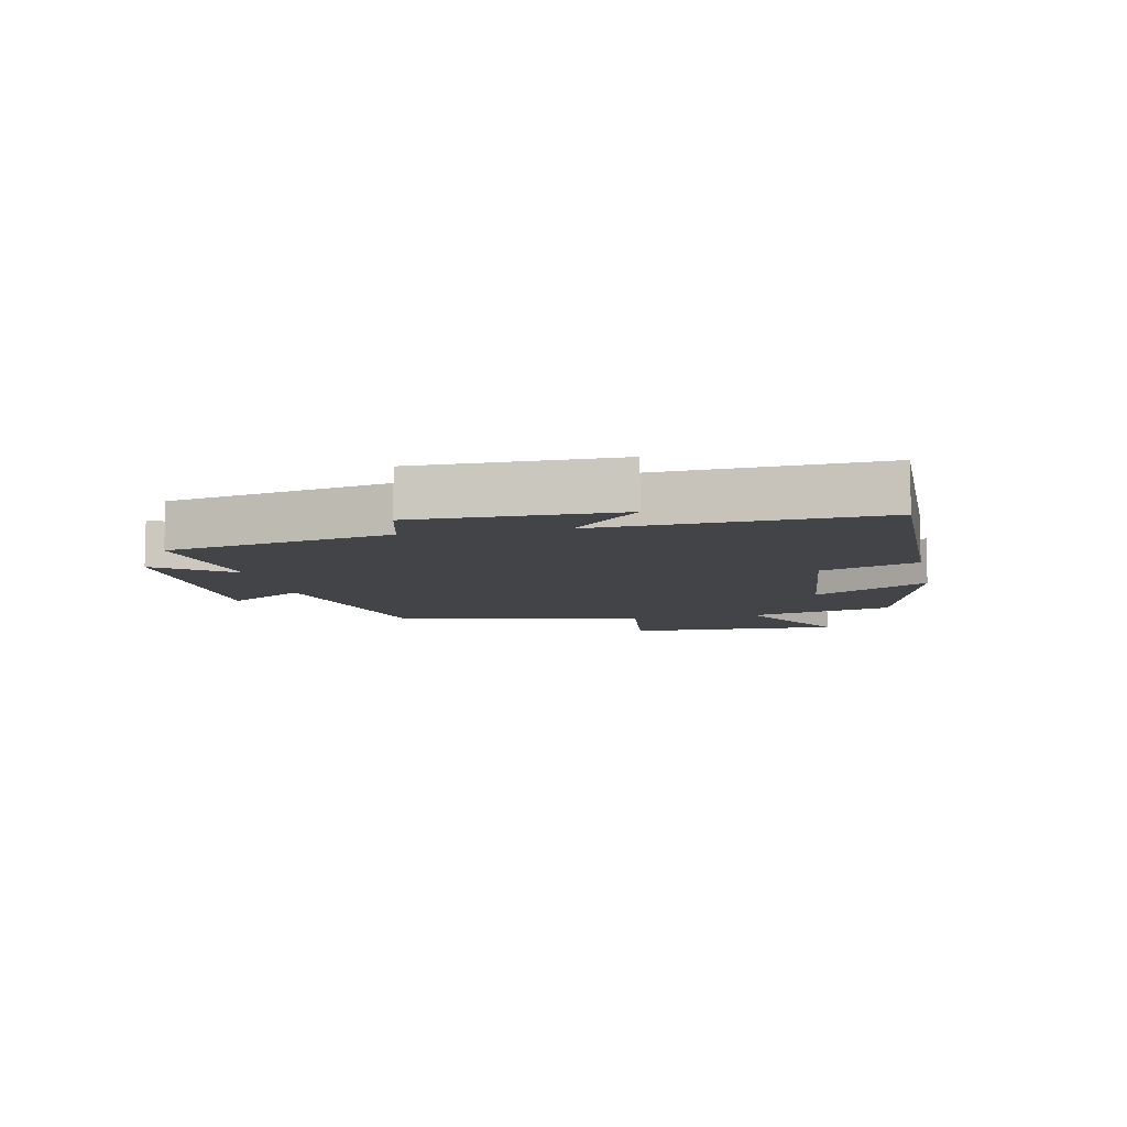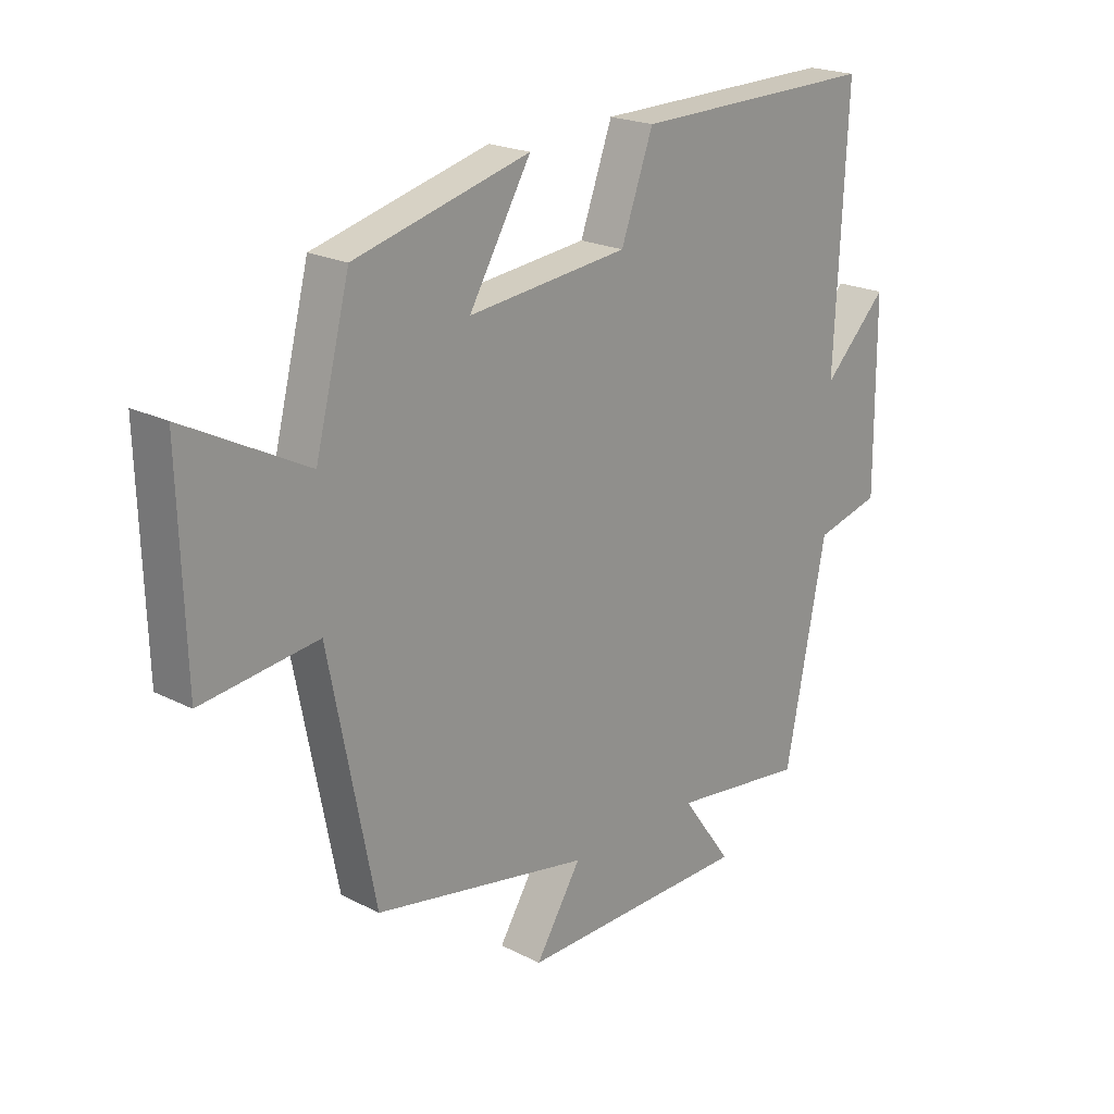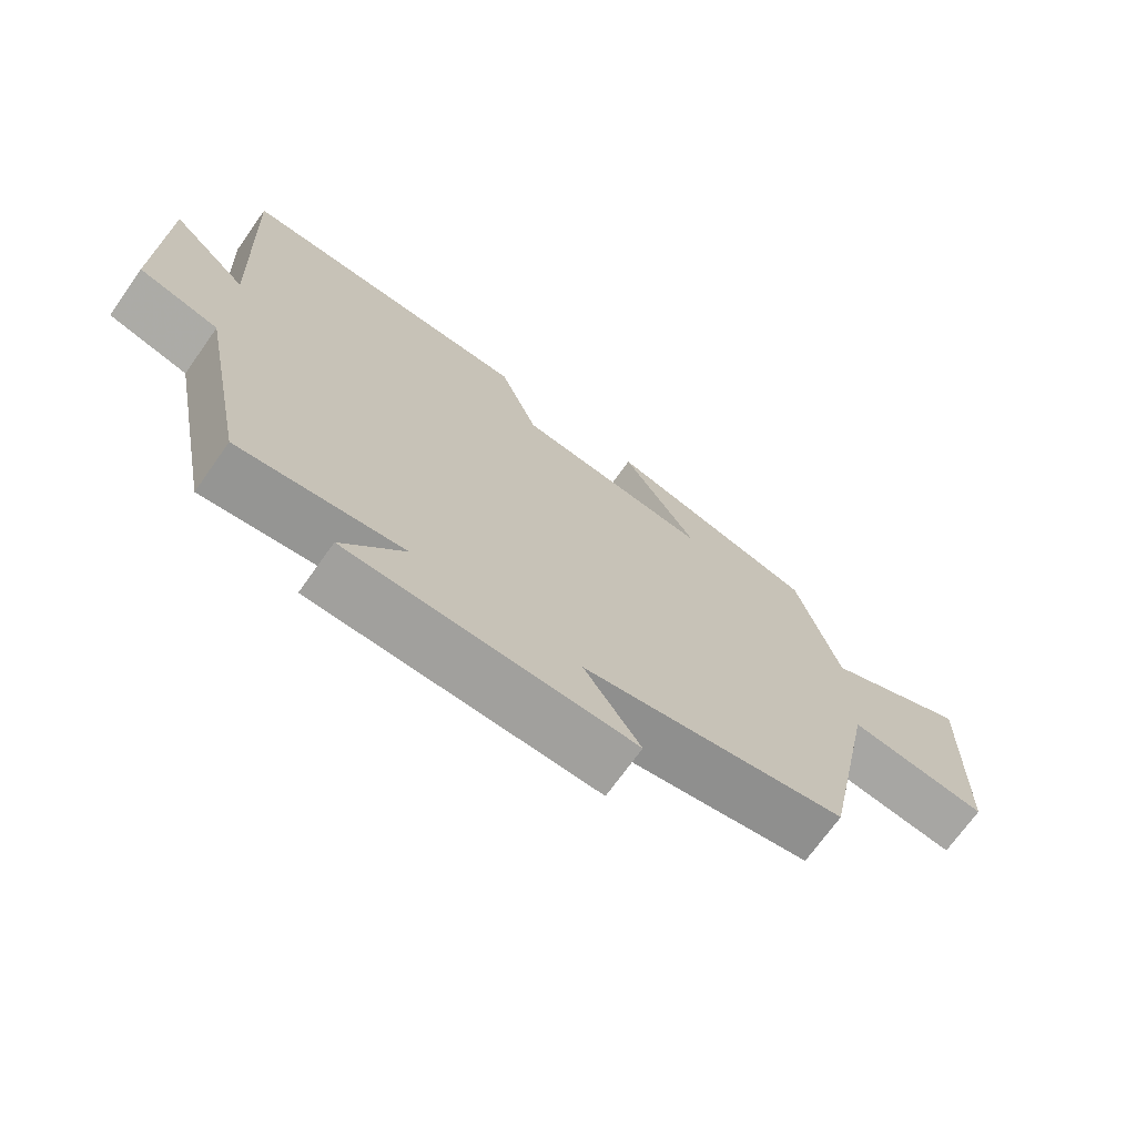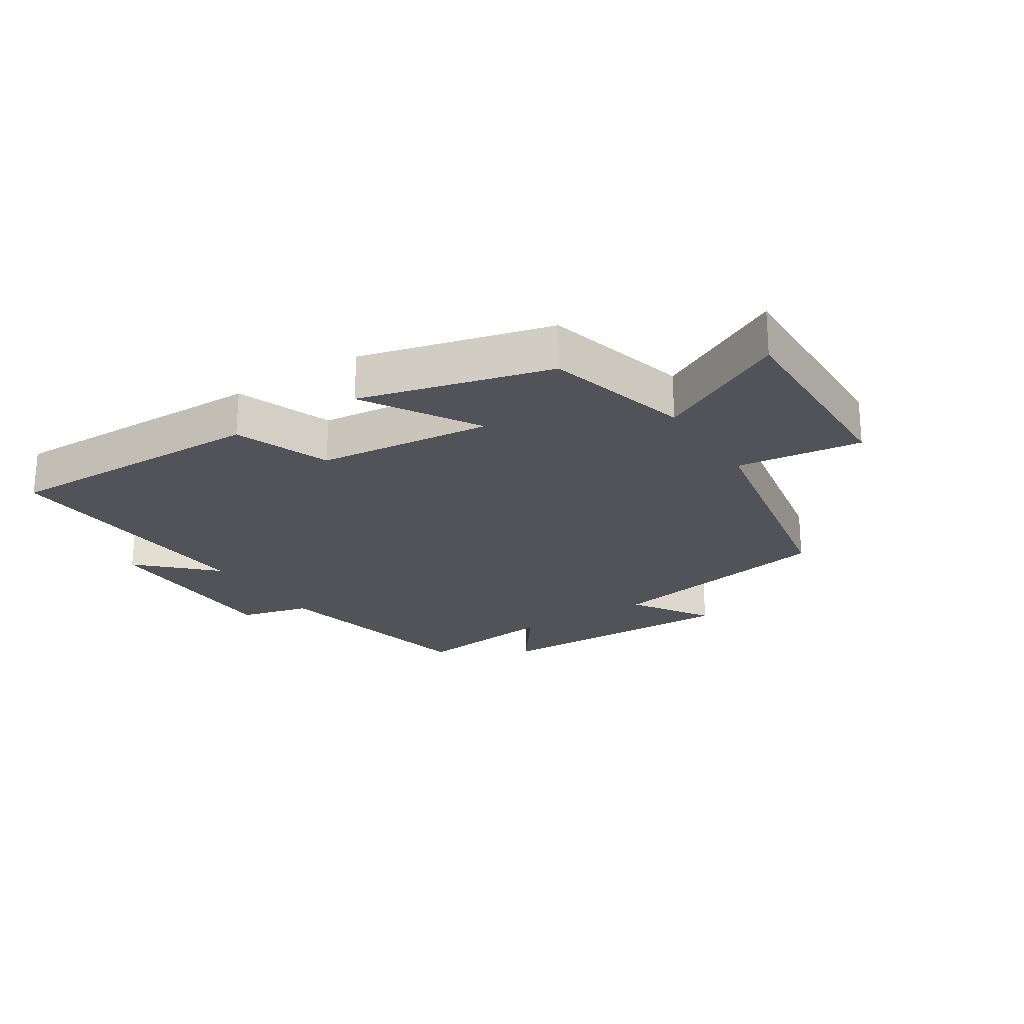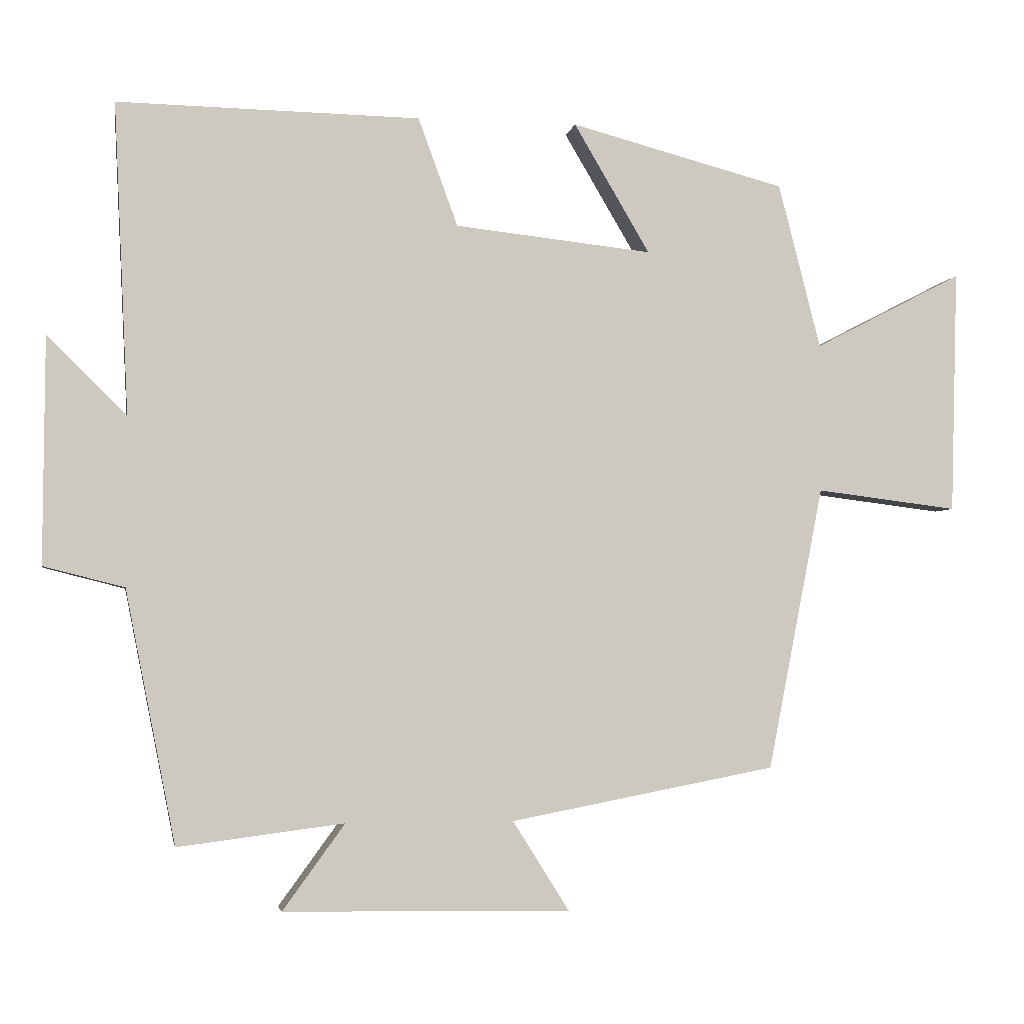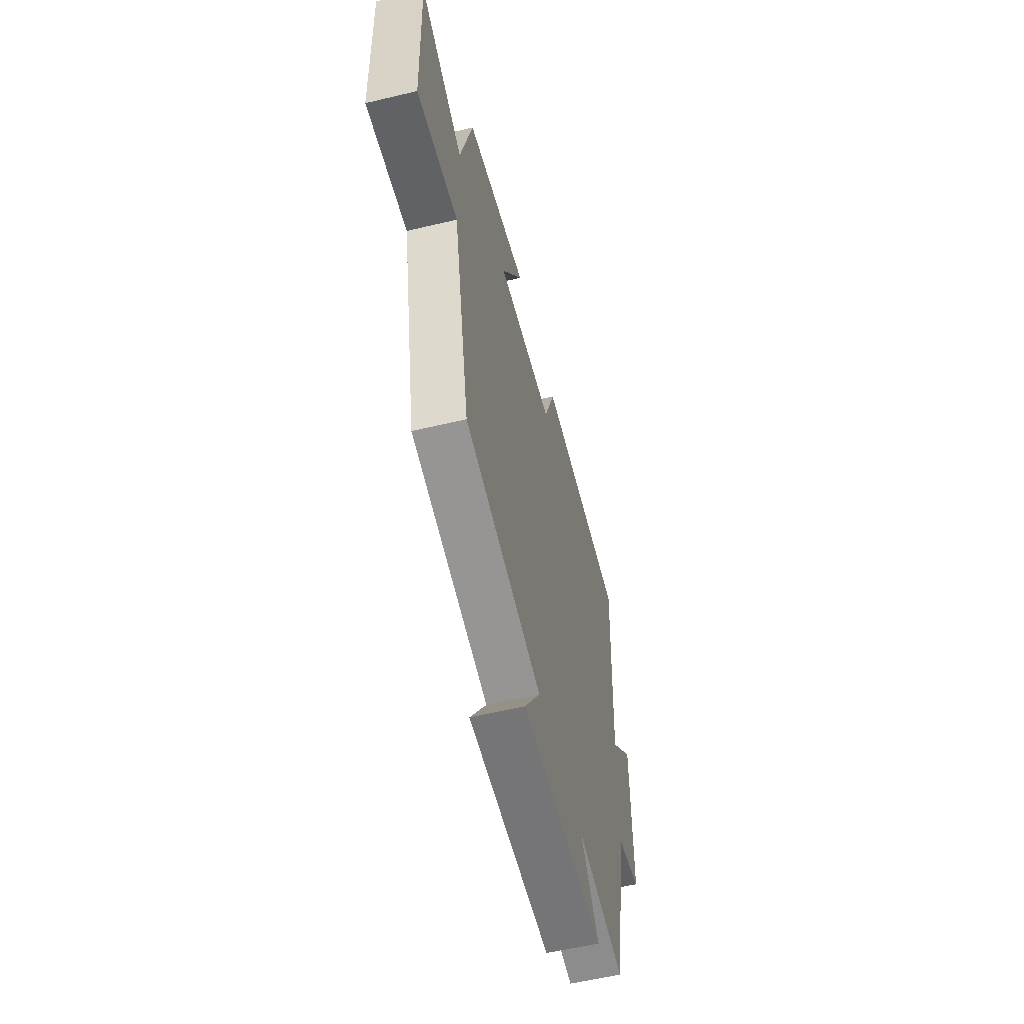
<metadata>
{"format":"obj","ext":"obj","renderer":"f3d","projection":"perspective","resolution":1024,"background":"white","views":[{"elev":-8.2,"azim":-78.1,"up":"+Y"},{"elev":21.0,"azim":132.4,"up":"+Z"},{"elev":-71.2,"azim":-35.4,"up":"+Z"},{"elev":-22.7,"azim":33.0,"up":"+Y"},{"elev":-3.3,"azim":-9.9,"up":"+Z"},{"elev":-57.4,"azim":103.9,"up":"+Z"}]}
</metadata>
<code>
v -0.429 0.07 -0.53
v -0.5 0.07 -0.172
v -0.614 0.07 -0.143
v -0.612 0.07 0.177
v -0.5 0.07 0.066
v -0.521 0.07 0.507
v -0.093 0.07 0.5
v -0.037 0.07 0.347
v 0.243 0.07 0.317
v 0.135 0.07 0.5
v 0.44 0.07 0.42
v 0.5 0.07 0.186
v 0.711 0.07 0.295
v 0.701 0.07 -0.051
v 0.5 0.07 -0.026
v 0.421 0.07 -0.428
v 0.044 0.07 -0.5
v 0.124 0.07 -0.627
v -0.282 0.07 -0.621
v -0.194 0.07 -0.5
v -0.429 0 -0.53
v -0.5 0 -0.172
v -0.614 0 -0.143
v -0.612 0 0.177
v -0.5 0 0.066
v -0.521 0 0.507
v -0.093 0 0.5
v -0.037 0 0.347
v 0.243 0 0.317
v 0.135 0 0.5
v 0.44 0 0.42
v 0.5 0 0.186
v 0.711 0 0.295
v 0.701 0 -0.051
v 0.5 0 -0.026
v 0.421 0 -0.428
v 0.044 0 -0.5
v 0.124 0 -0.627
v -0.282 0 -0.621
v -0.194 0 -0.5
f 17 18 19 20
f 15 16 17 20
f 15 20 1 2
f 12 13 14 15
f 9 10 11 12
f 8 9 12 15
f 5 6 7 8
f 5 8 15 2
f 2 3 4 5
f 40 39 38 37
f 40 37 36 35
f 22 21 40 35
f 35 34 33 32
f 32 31 30 29
f 35 32 29 28
f 28 27 26 25
f 22 35 28 25
f 25 24 23 22
f 1 21 22 2
f 2 22 23 3
f 3 23 24 4
f 4 24 25 5
f 5 25 26 6
f 6 26 27 7
f 7 27 28 8
f 8 28 29 9
f 9 29 30 10
f 10 30 31 11
f 11 31 32 12
f 12 32 33 13
f 13 33 34 14
f 14 34 35 15
f 15 35 36 16
f 16 36 37 17
f 17 37 38 18
f 18 38 39 19
f 19 39 40 20
f 20 40 21 1

</code>
